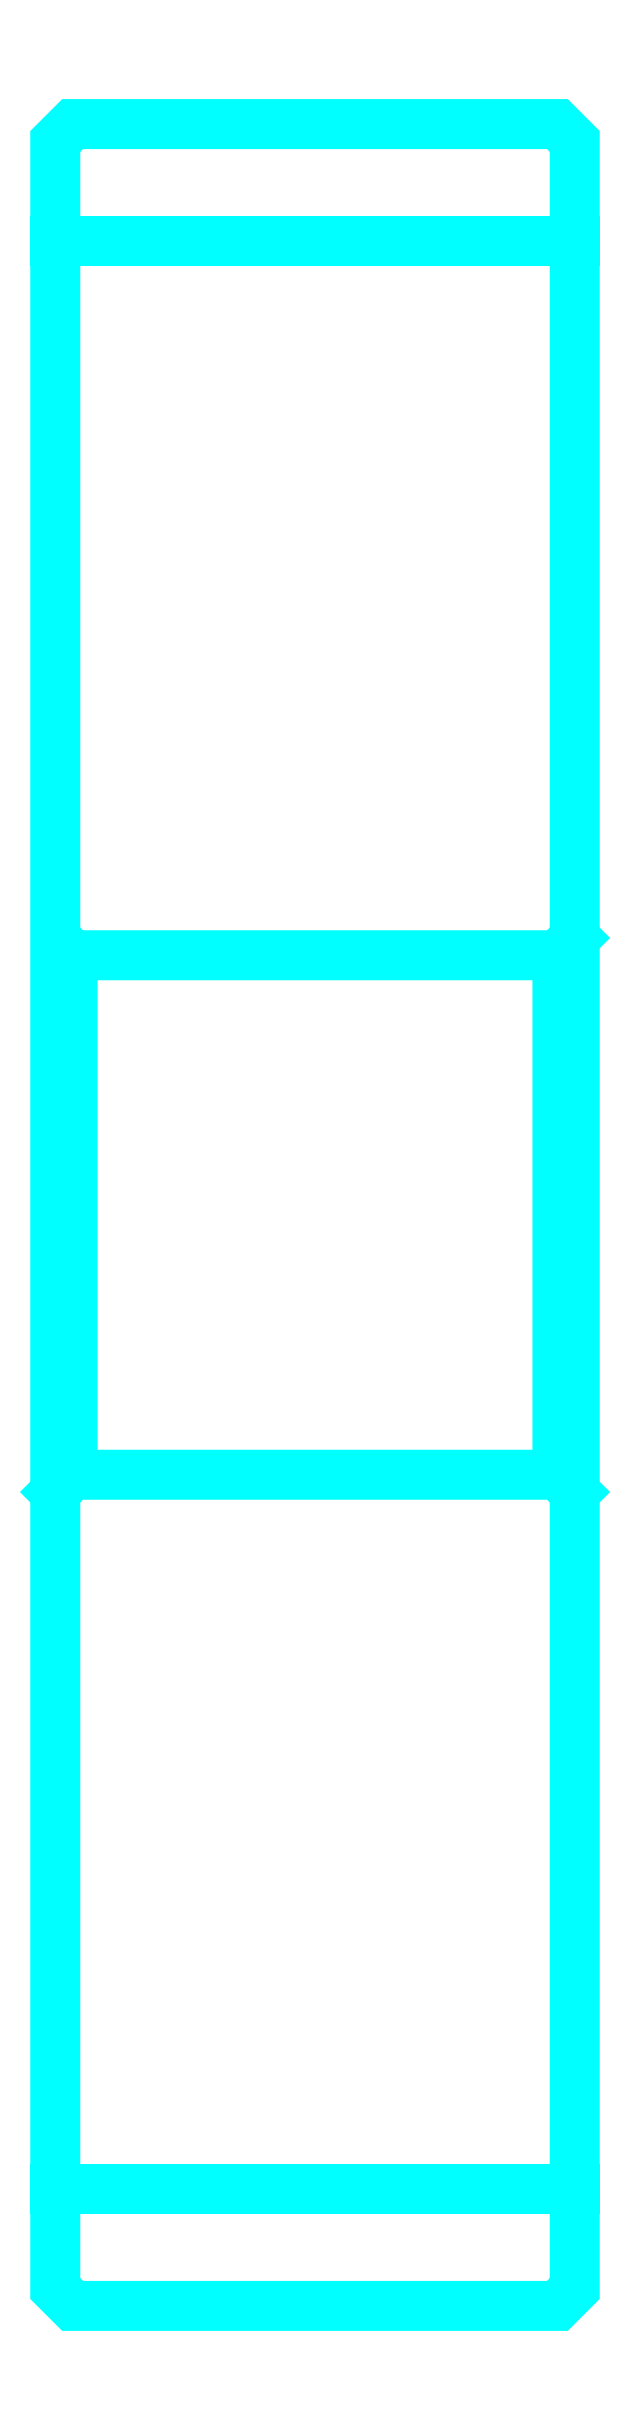
<metadata>
{"format":"dxf","ext":"dxf","renderer":"ezdxf+matplotlib","layout":"modelspace","background":"white","min_lineweight":24,"dpi":150}
</metadata>
<code>
0
SECTION
2
ENTITIES
0
LINE
8
0
10
58.1
20
81.85
30
0
11
73.1
21
81.85
31
0
0
LINE
8
0
10
58.1
20
25.6
30
0
11
73.1
21
25.6
31
0
0
LINE
8
0
10
73.1
20
61.72
30
0
11
72.6
21
61.22
31
0
0
LINE
8
0
10
73.1
20
45.72
30
0
11
72.6
21
46.22
31
0
0
LINE
8
0
10
58.1
20
45.72
30
0
11
58.6
21
46.22
31
0
0
POLYLINE
8
0
66
1
10
0
20
0
30
0
70
2
0
VERTEX
8
0
10
58.1
20
45.72
30
0
70
0
0
VERTEX
8
0
10
58.1
20
22.72
30
0
70
0
0
VERTEX
8
0
10
58.6
20
22.22
30
0
70
0
0
VERTEX
8
0
10
72.6
20
22.22
30
0
70
0
0
VERTEX
8
0
10
73.1
20
22.72
30
0
70
0
0
VERTEX
8
0
10
73.1
20
84.72
30
0
70
0
0
VERTEX
8
0
10
72.6
20
85.22
30
0
70
0
0
VERTEX
8
0
10
58.6
20
85.22
30
0
70
0
0
VERTEX
8
0
10
58.1
20
84.72
30
0
70
0
0
VERTEX
8
0
10
58.1
20
45.72
30
0
70
0
0
SEQEND
8
0
0
POLYLINE
8
0
66
1
10
0
20
0
30
0
70
2
0
VERTEX
8
0
10
58.1
20
61.72
30
0
70
0
0
VERTEX
8
0
10
58.6
20
61.22
30
0
70
0
0
VERTEX
8
0
10
58.6
20
46.22
30
0
70
0
0
VERTEX
8
0
10
72.6
20
46.22
30
0
70
0
0
VERTEX
8
0
10
72.6
20
61.22
30
0
70
0
0
VERTEX
8
0
10
58.6
20
61.22
30
0
70
0
0
SEQEND
8
0
0
ENDSEC
0
EOF

</code>
